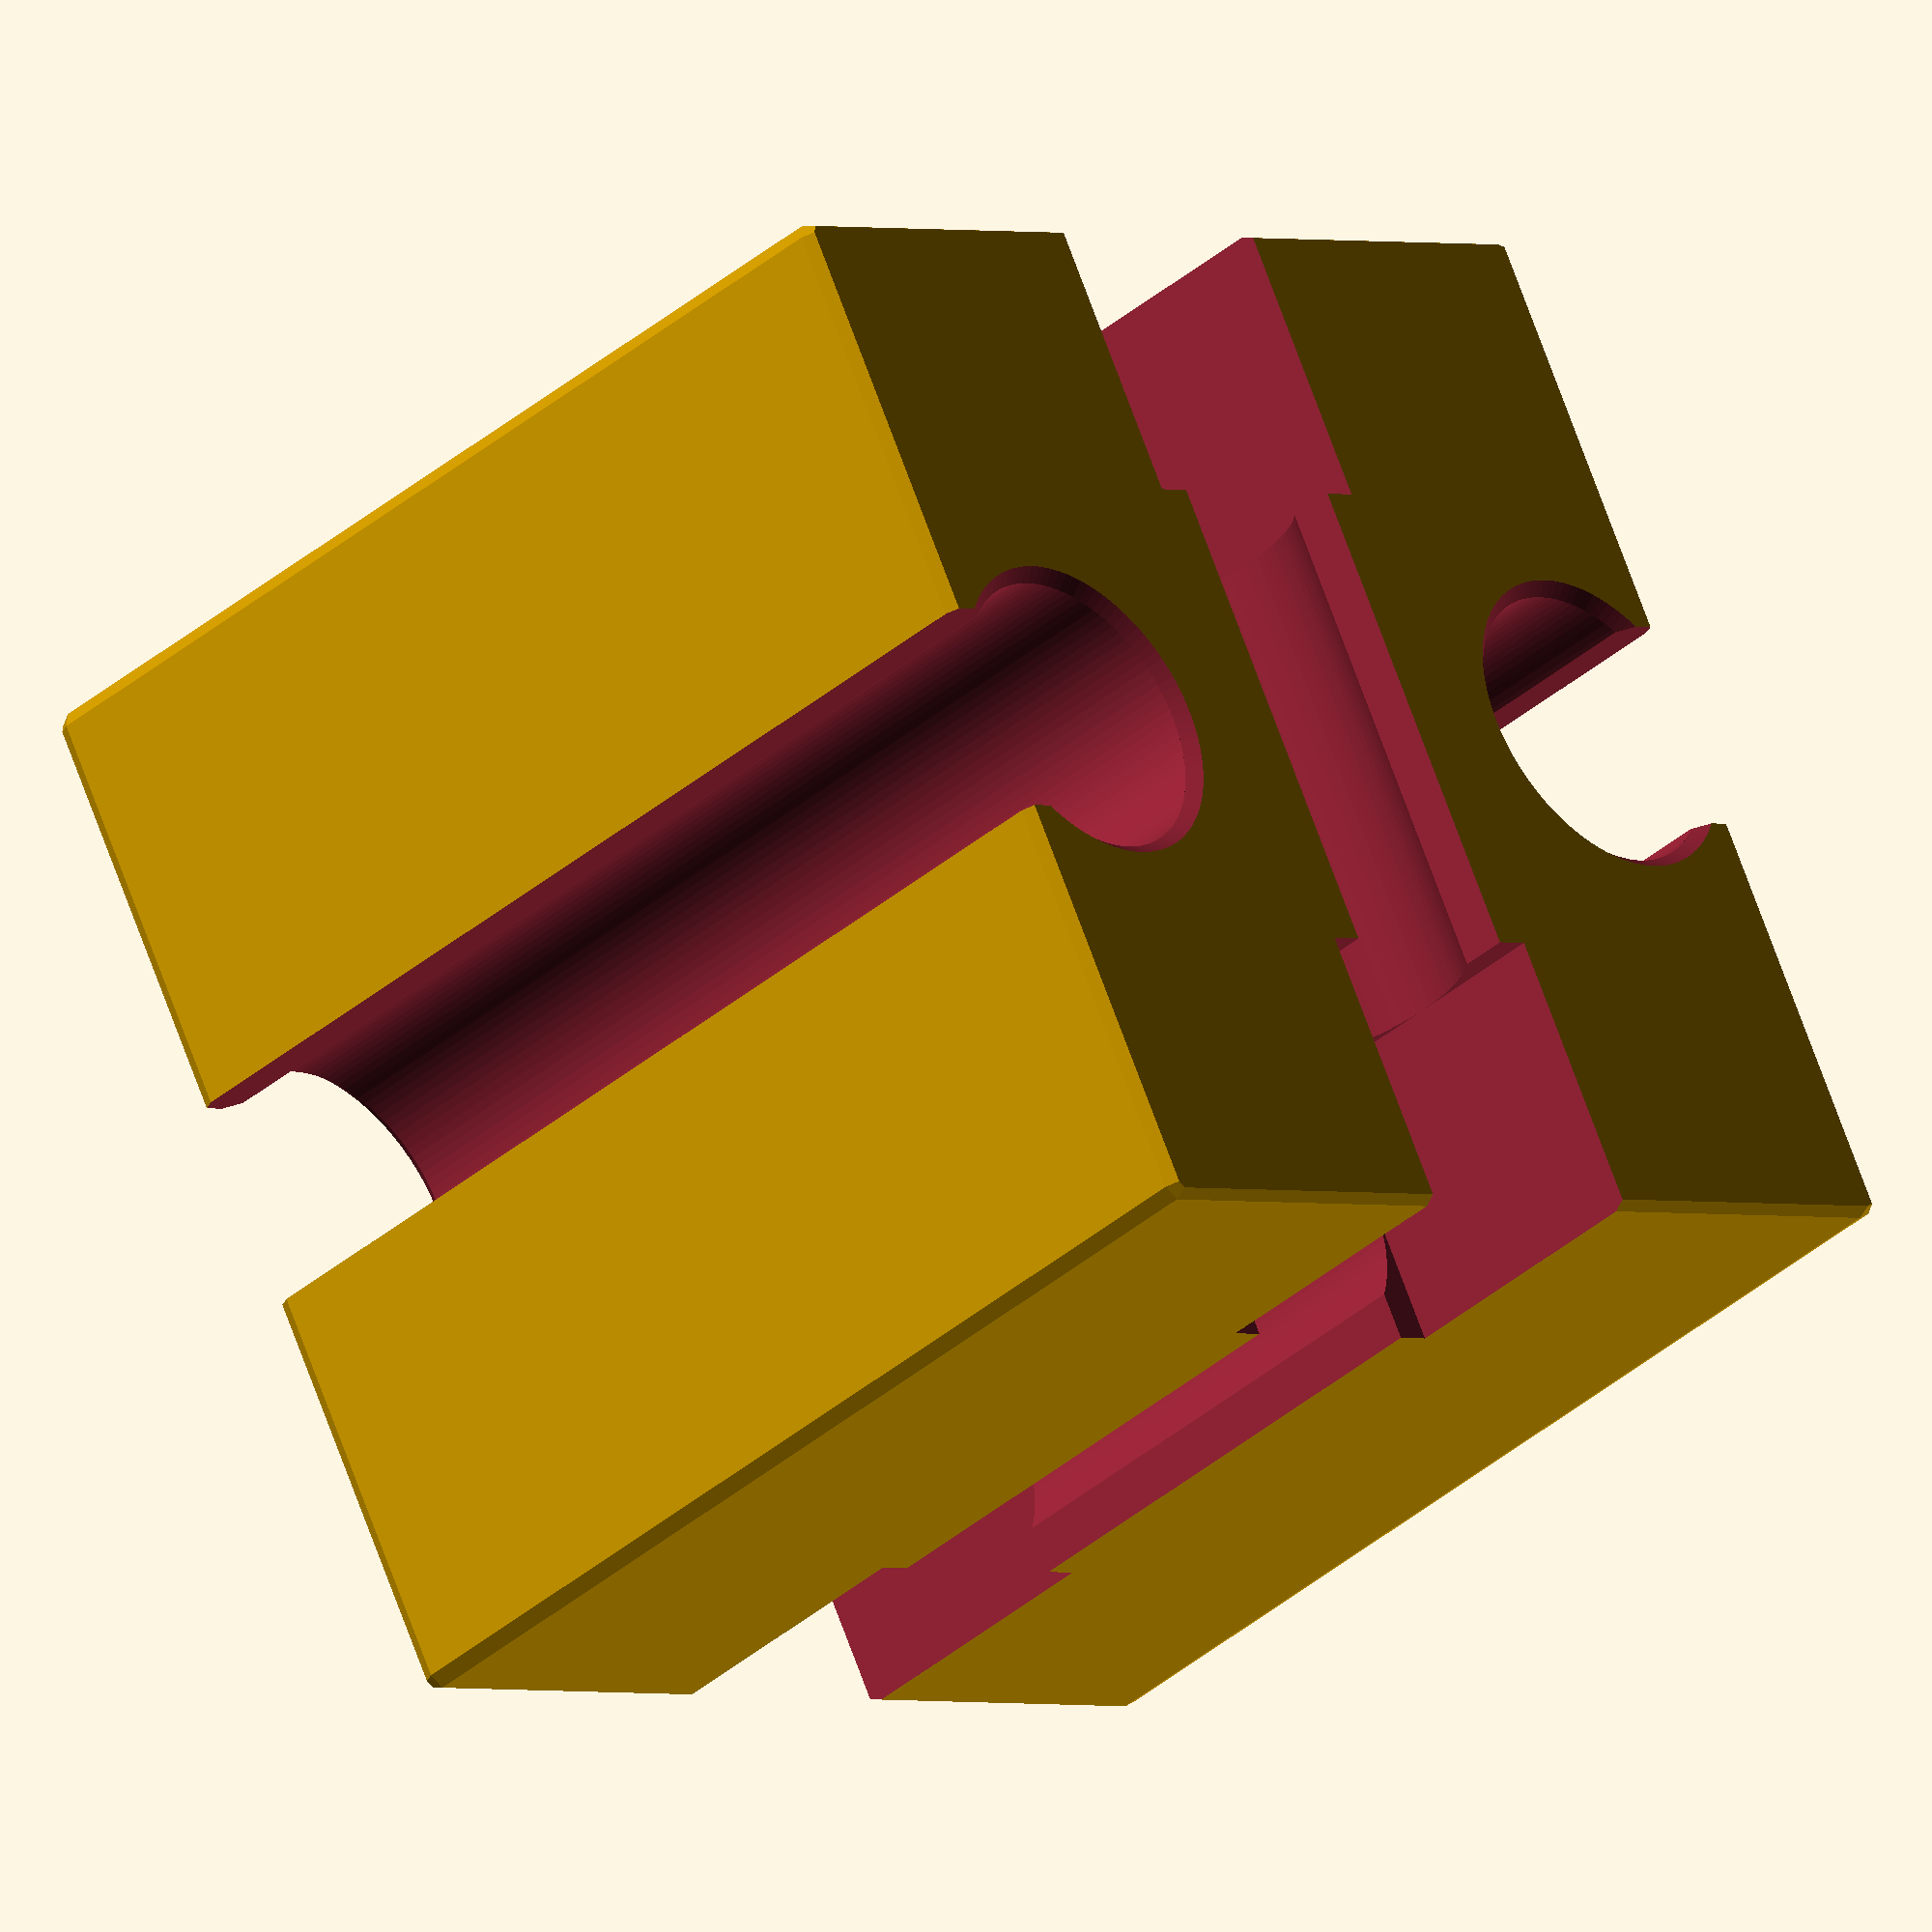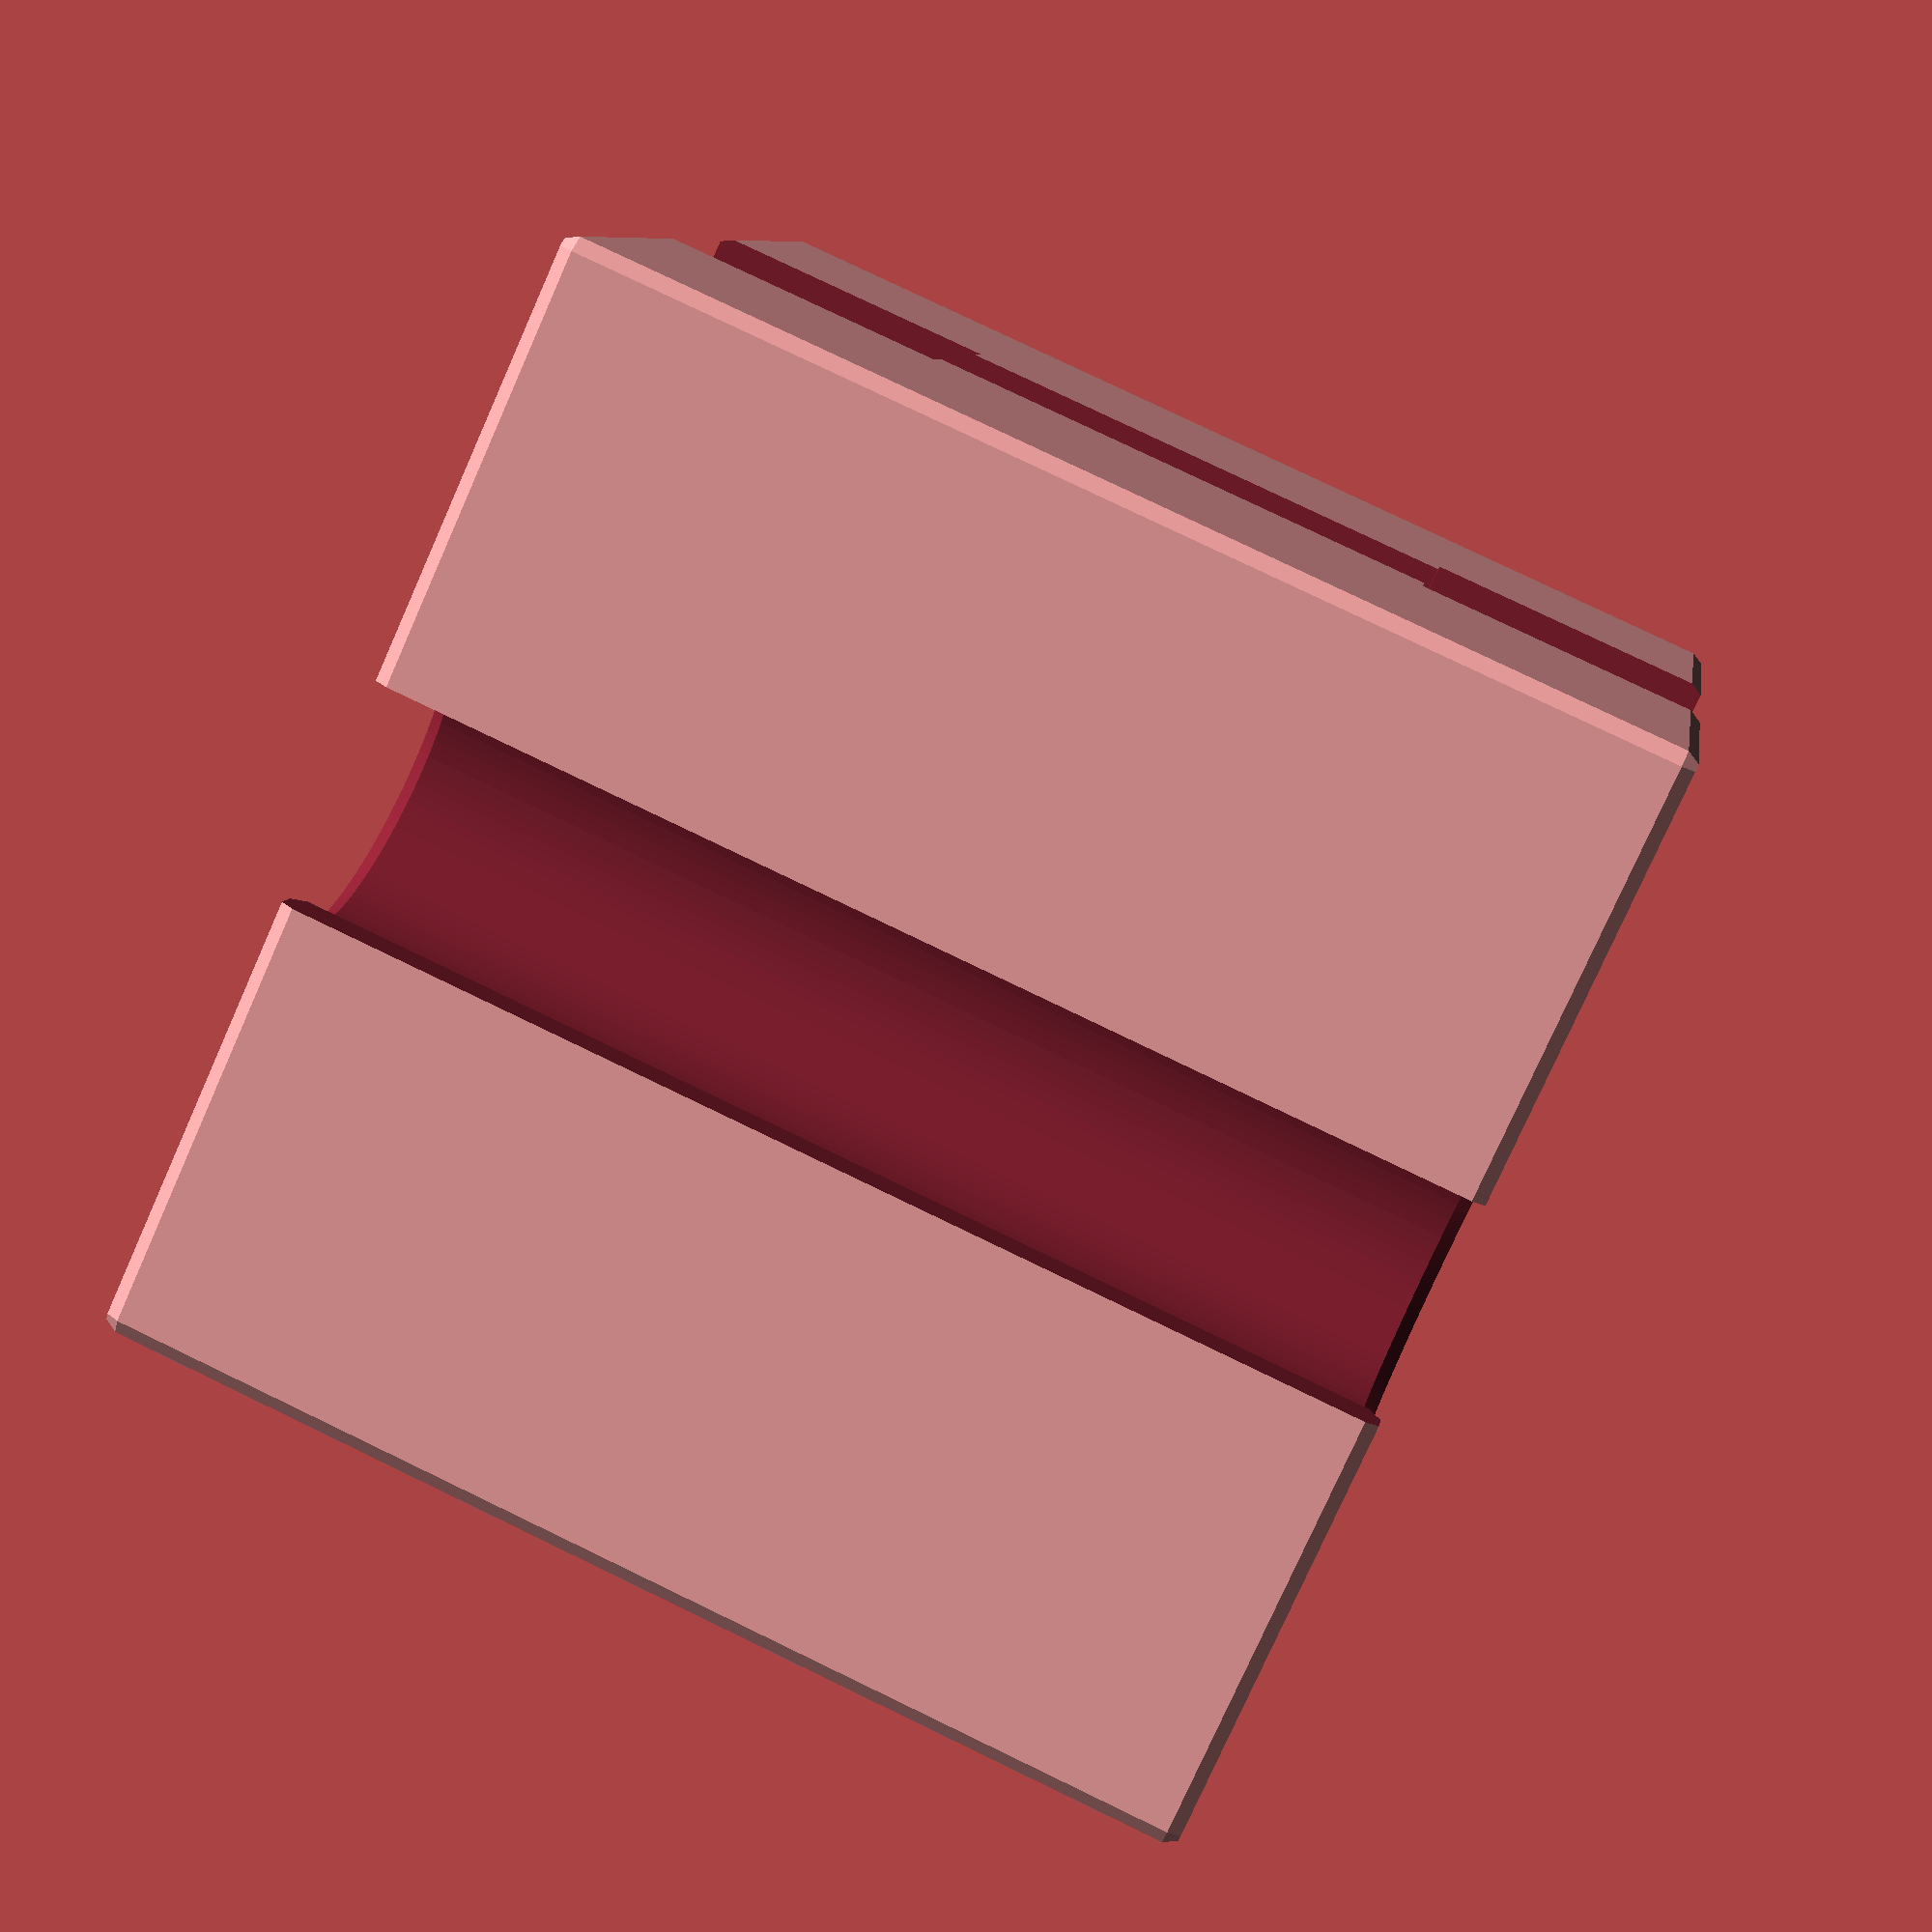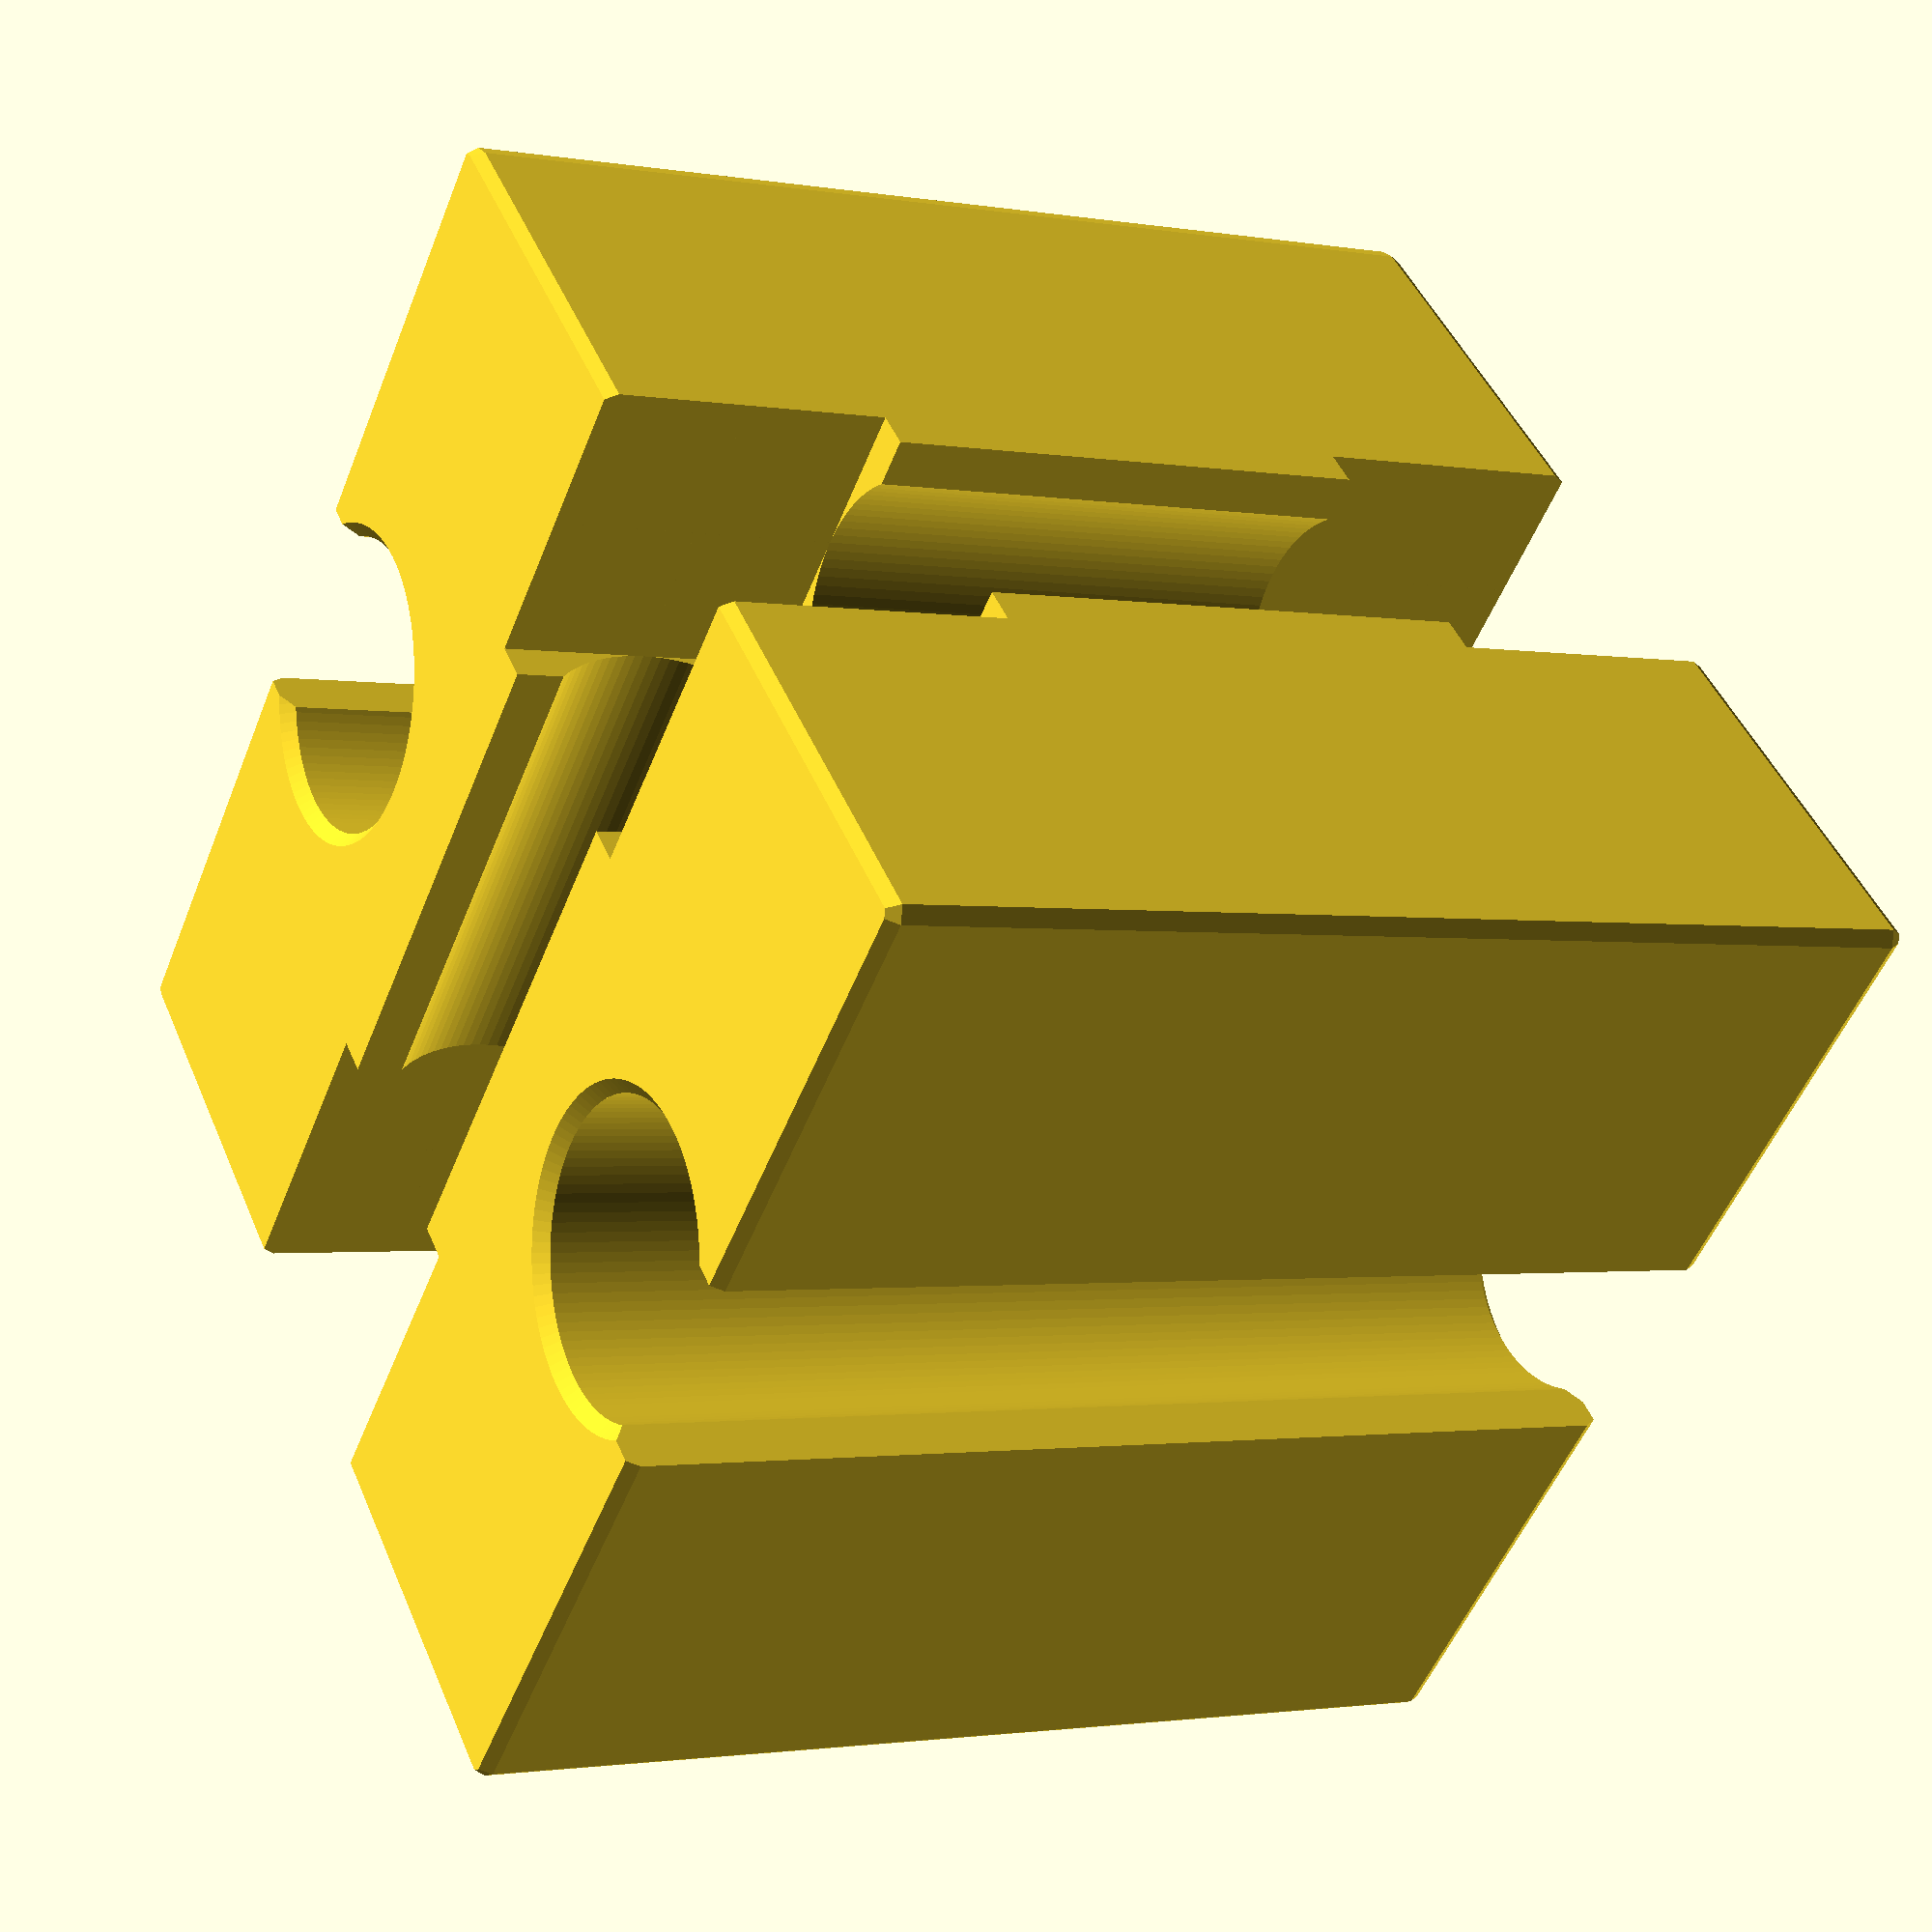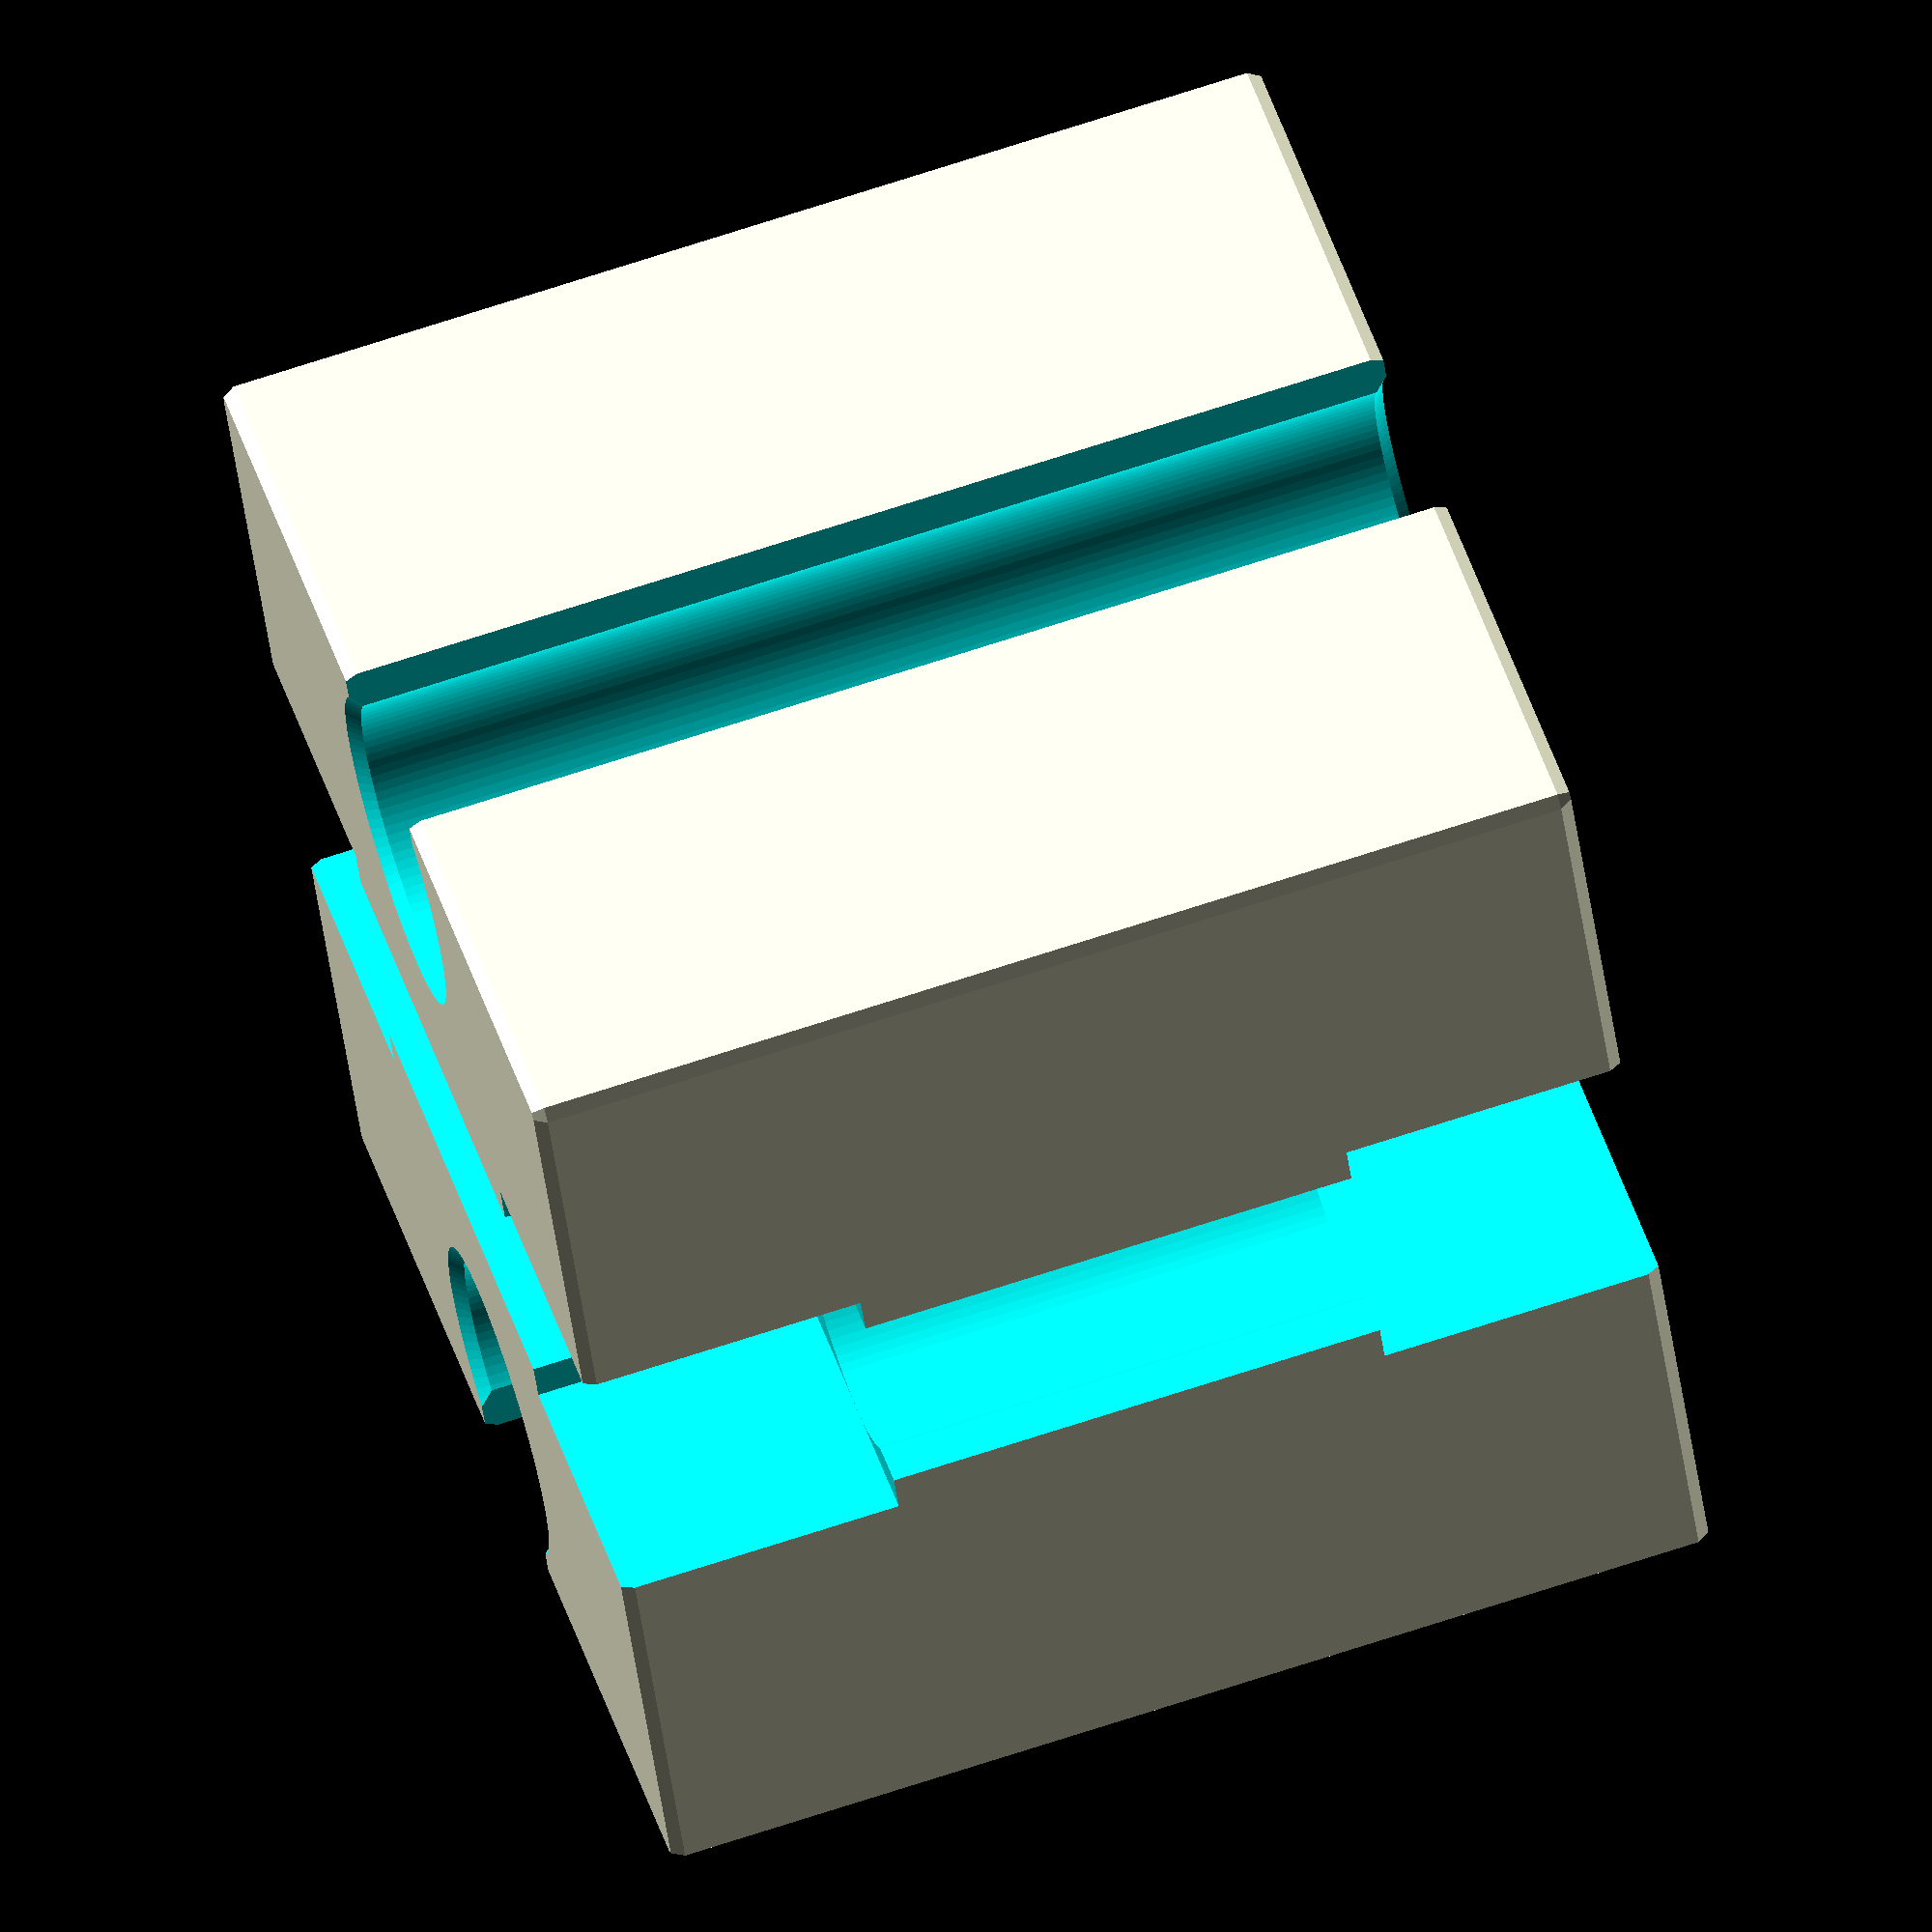
<openscad>
/**
 * Remix of http://www.thingiverse.com/thing:3574034
 * 
 * Fischertechnik blocks generator openscad by grumson is licensed under the Creative Commons - Attribution license.
 * http://creativecommons.org/licenses/by/3.0/
 *
 * RoundedCube module is taken from https://danielupshaw.com/openscad-rounded-corners/
 */


NumberOfSegments = 1;
Length = 15;
TopConnector = true;
BottomConnector = true;
tolerance = 0.05;

RotateX = 0;
RotateY = 0;
RotateZ = 0;

segments = 100;
borderDepth = 0.4;

Main();



// MAIN
module Main() {

    Settings();
    Block();

}// Main()



// SETTINGS
module Settings() {
    
    if(NumberOfSegments < 1){NumberOfSegments = 1;}
    else if(NumberOfSegments > 10){NumberOfSegments = 10;}

}// Settings()



module Block() {
    
    rotate([RotateX, RotateY, RotateZ]) {

        difference(){

            width = NumberOfSegments * 15;

            RoundedCube(size=[ 15, width, Length], radius=borderDepth/2, center=true);

            // START
            translate([0, -width/2 + 2 + tolerance/2, 0]) {
                union(){
                    cylinder(r=2 + tolerance / 2, h=Length + 1, center=true,$fn = segments);
                    translate([0, -2, 0]) {
                        cube(size=[3 + tolerance / 2, 3 + tolerance / 2, Length + 1], center=true);
                    }
                }
            }


            // END
            translate([0, width/2 - 2 - tolerance/2, 0]) {
                rotate([180, 0, 0]){
                    union(){
                        cylinder(r=2 + tolerance / 2, h=Length + 1, center=true,$fn = segments);
                        translate([0, -2, 0]) {
                            cube(size=[3 + tolerance / 2, 3 + tolerance / 2, Length + 1], center=true);
                        }
                    }
                }
            }
            

            // SIDE
            for(i = [1 : NumberOfSegments]){

                popX = 7.5 - 2 - tolerance / 2;

                // LEFT
                translate([-popX, -width /2  + 7.5, 0]) {
                    rotate([0, 0, -90]){
                        union(){
                            cylinder(r=2 + tolerance / 2, h=Length + 1, center=true,$fn = segments);
                            translate([0, -2, 0]) {
                                cube(size=[3 + tolerance / 2, 3 + tolerance / 2, Length + 1], center=true);
                            }
                            // border
                            translate([0, 0, (Length / 2)])cylinder(r1=2 + tolerance / 2, r2=2 + borderDepth + tolerance / 2, h=borderDepth, center=true,$fn = segments);
                            translate([0, 0, -(Length / 2)])cylinder(r2=2 + tolerance / 2, r1=2 + borderDepth + tolerance / 2, h=borderDepth, center=true,$fn = segments);
                        }
                    }
                }

                // RIGHT
                translate([popX, -width /2  + 7.5, 0]) {
                    rotate([0, 0, 90]){
                        union(){
                            cylinder(r=2 + tolerance / 2, h=Length + 1, center=true,$fn = segments);
                            translate([0, -2, 0]) {
                                cube(size=[3 + tolerance / 2, 3 + tolerance / 2, Length + 1], center=true);
                            }
                            // border
                            translate([0, 0, (Length / 2)])cylinder(r1=2 + tolerance / 2, r2=2 + borderDepth + tolerance / 2, h=borderDepth, center=true,$fn = segments);
                            translate([0, 0, -(Length / 2)])cylinder(r2=2 + tolerance / 2, r1=2 + borderDepth + tolerance / 2, h=borderDepth, center=true,$fn = segments);
                        }
                    }
                }

                // MULTI SEGMENTS
                if(i > 1){

                    popY = (width / 2) - i * 15 + 7.5;

                    // LEFT
                    translate([-popX, -popY, 0]) {
                        rotate([0, 0, -90]){
                            union(){
                                cylinder(r=2 + tolerance / 2, h=Length + 1, center=true,$fn = segments);
                                translate([0, -2, 0]) {
                                    cube(size=[3 + tolerance / 2, 3 + tolerance / 2, Length + 1], center=true);
                                }
                                // border
                                translate([0, 0, (Length / 2)])cylinder(r1=2 + tolerance / 2, r2=2 + borderDepth + tolerance / 2, h=borderDepth, center=true,$fn = segments);
                                translate([0, 0, -(Length / 2)])cylinder(r2=2 + tolerance / 2, r1=2 + borderDepth + tolerance / 2, h=borderDepth, center=true,$fn = segments);
                            }
                        }
                    }


                    // RIGHT
                    translate([popX, -popY, 0]) {
                        rotate([0, 0, 90]){
                            union(){
                                cylinder(r=2 + tolerance / 2, h=Length + 1, center=true,$fn = segments);
                                translate([0, -2, 0]) {
                                    cube(size=[3 + tolerance / 2, 3 + tolerance / 2, Length + 1], center=true);
                                }
                                // border
                                translate([0, 0, (Length / 2)])cylinder(r1=2 + tolerance / 2, r2=2 + borderDepth + tolerance / 2, h=borderDepth, center=true,$fn = segments);
                                translate([0, 0, -(Length / 2)])cylinder(r2=2 + tolerance / 2, r1=2 + borderDepth + tolerance / 2, h=borderDepth, center=true,$fn = segments);
                            }
                        }
                    }


                }


            }


            // TOP
            if(TopConnector){

                popY = (Length / 2) - 2 - tolerance / 2;

                translate([0, 0, popY]) {
                    rotate([90, 180, 0]){
                        union(){
                            cylinder(r=2 + tolerance / 2, h=width + 2, center=true,$fn = segments);
                            translate([0, -2, 0]) {
                                cube(size=[3 + tolerance / 2, 3 + tolerance / 2, width + 2], center=true);
                            };
                            translate([0, -tolerance, -width / 2 + (4 + tolerance) / 2]){
                                cube(size=[4 + tolerance, 4 + tolerance, 4 + tolerance], center=true);
                            };
                            translate([0, -tolerance, width / 2 - (4 + tolerance) / 2]){
                                cube(size=[4 + tolerance, 4 + tolerance, 4 + tolerance], center=true);
                            };
                        }
                    }
                }
            }


            // BOTTOM
            if(BottomConnector){

                popY = (Length / 2) - 2 - tolerance / 2;

                translate([0, 0, -popY]) {
                    rotate([90, 0, 0]){
                        union(){
                            cylinder(r=2 + tolerance / 2, h=width + 2, center=true,$fn = segments);
                            translate([0, -2, 0]) {
                                cube(size=[3 + tolerance / 2, 3 + tolerance / 2, width + 2], center=true);
                            };
                            translate([0, -tolerance, -width / 2 + (4 + tolerance) / 2]){
                                cube(size=[4 + tolerance, 4 + tolerance, 4 + tolerance], center=true);
                            };
                            translate([0, -tolerance, width / 2 - (4 + tolerance) / 2]){
                                cube(size=[4 + tolerance, 4 + tolerance, 4 + tolerance], center=true);
                            };
                        }
                    }
                }

            }

        }

    }
    
    

}// Block()

module RoundedCube(size = [1, 1, 1], center = false, radius = 0.5, apply_to = "all") {
	// If single value, convert to [x, y, z] vector
	size = (size[0] == undef) ? [size, size, size] : size;

	translate_min = radius;
	translate_xmax = size[0] - radius;
	translate_ymax = size[1] - radius;
	translate_zmax = size[2] - radius;

	diameter = radius * 2;

	obj_translate = (center == false) ?
		[0, 0, 0] : [
			-(size[0] / 2),
			-(size[1] / 2),
			-(size[2] / 2)
		];

	translate(v = obj_translate) {
		hull() {
			for (translate_x = [translate_min, translate_xmax]) {
				x_at = (translate_x == translate_min) ? "min" : "max";
				for (translate_y = [translate_min, translate_ymax]) {
					y_at = (translate_y == translate_min) ? "min" : "max";
					for (translate_z = [translate_min, translate_zmax]) {
						z_at = (translate_z == translate_min) ? "min" : "max";

						translate(v = [translate_x, translate_y, translate_z])
						if (
							(apply_to == "all") ||
							(apply_to == "xmin" && x_at == "min") || (apply_to == "xmax" && x_at == "max") ||
							(apply_to == "ymin" && y_at == "min") || (apply_to == "ymax" && y_at == "max") ||
							(apply_to == "zmin" && z_at == "min") || (apply_to == "zmax" && z_at == "max")
						) {
							sphere(r = radius);
						} else {
							rotate = 
								(apply_to == "xmin" || apply_to == "xmax" || apply_to == "x") ? [0, 90, 0] : (
								(apply_to == "ymin" || apply_to == "ymax" || apply_to == "y") ? [90, 90, 0] :
								[0, 0, 0]
							);
							rotate(a = rotate)
							cylinder(h = diameter, r = radius, center = true);
						}
					}
				}
			}
		}
	}
}//RoundedCube
</openscad>
<views>
elev=219.1 azim=208.1 roll=43.5 proj=o view=wireframe
elev=280.2 azim=290.3 roll=115.7 proj=p view=wireframe
elev=181.7 azim=316.1 roll=301.7 proj=p view=wireframe
elev=290.7 azim=65.8 roll=71.7 proj=o view=wireframe
</views>
